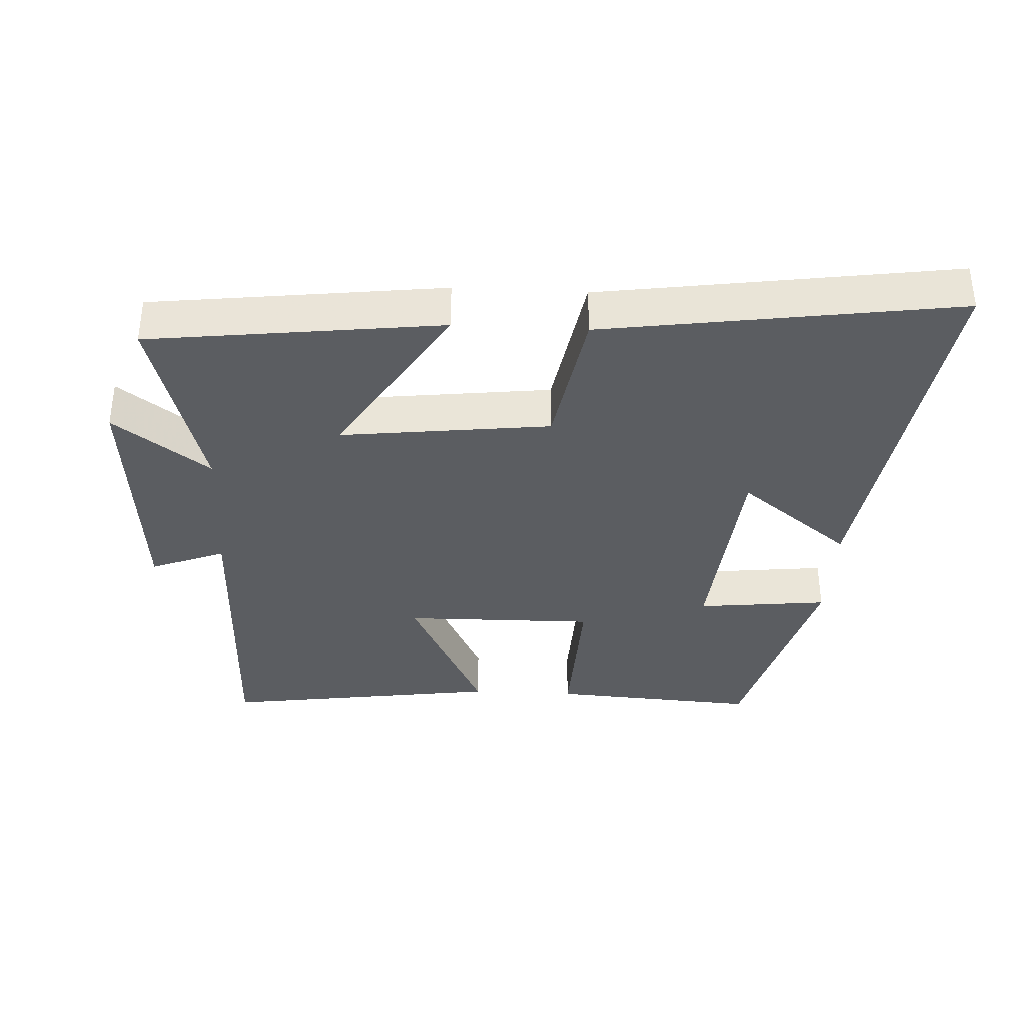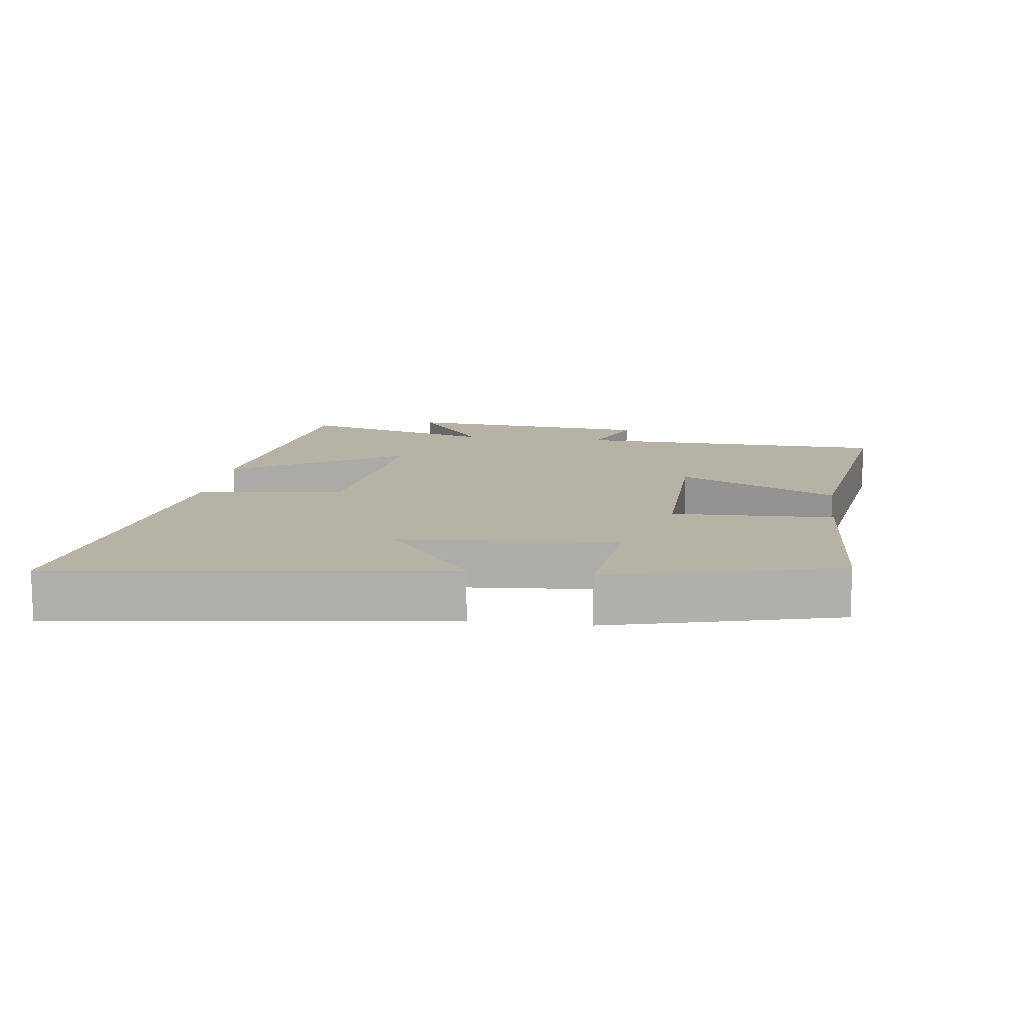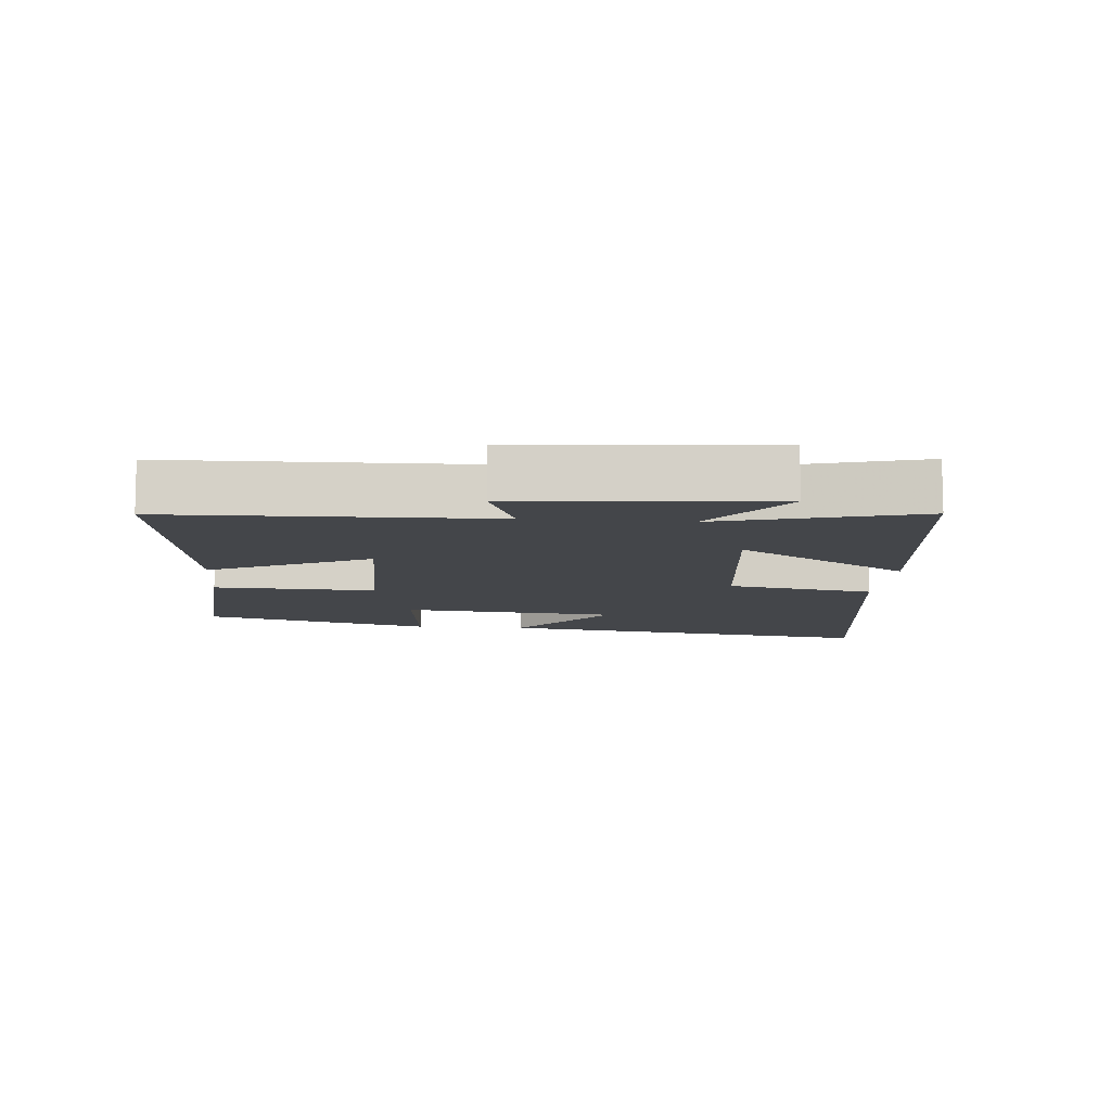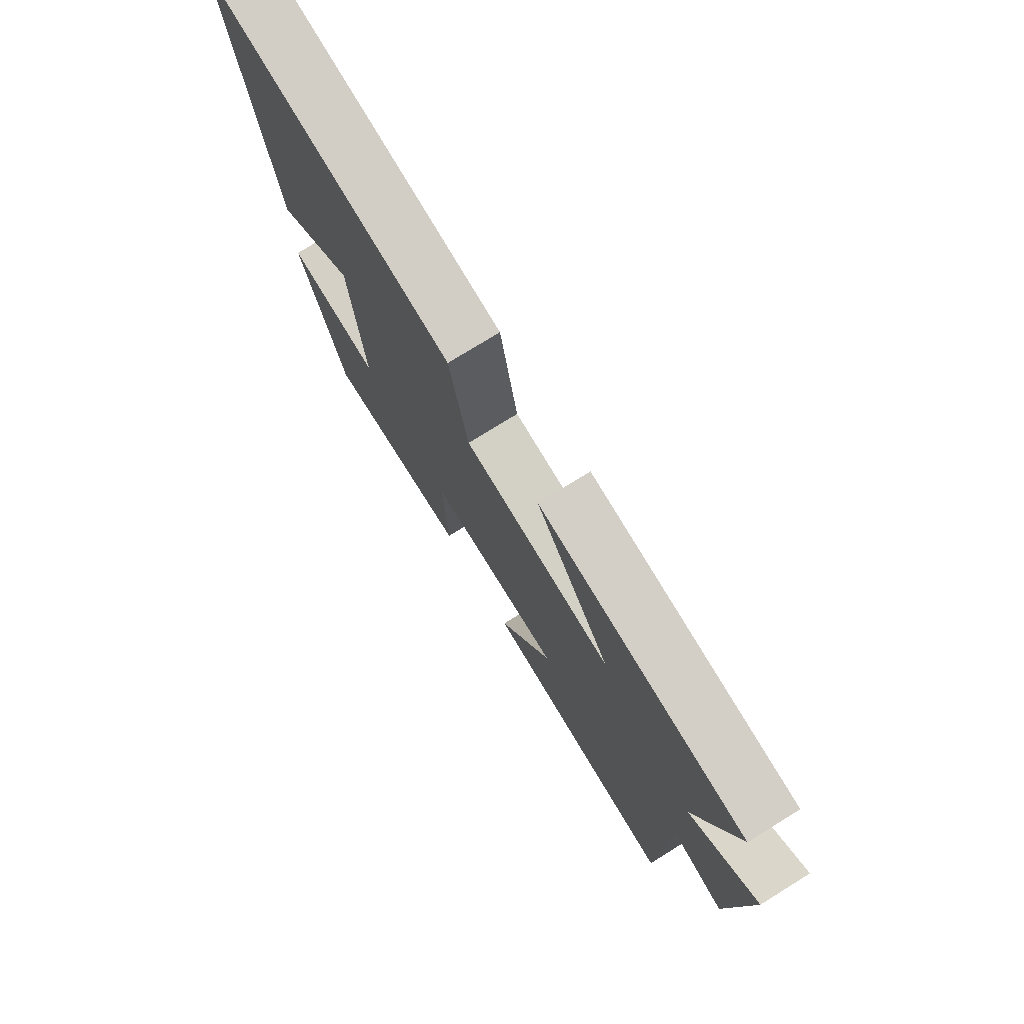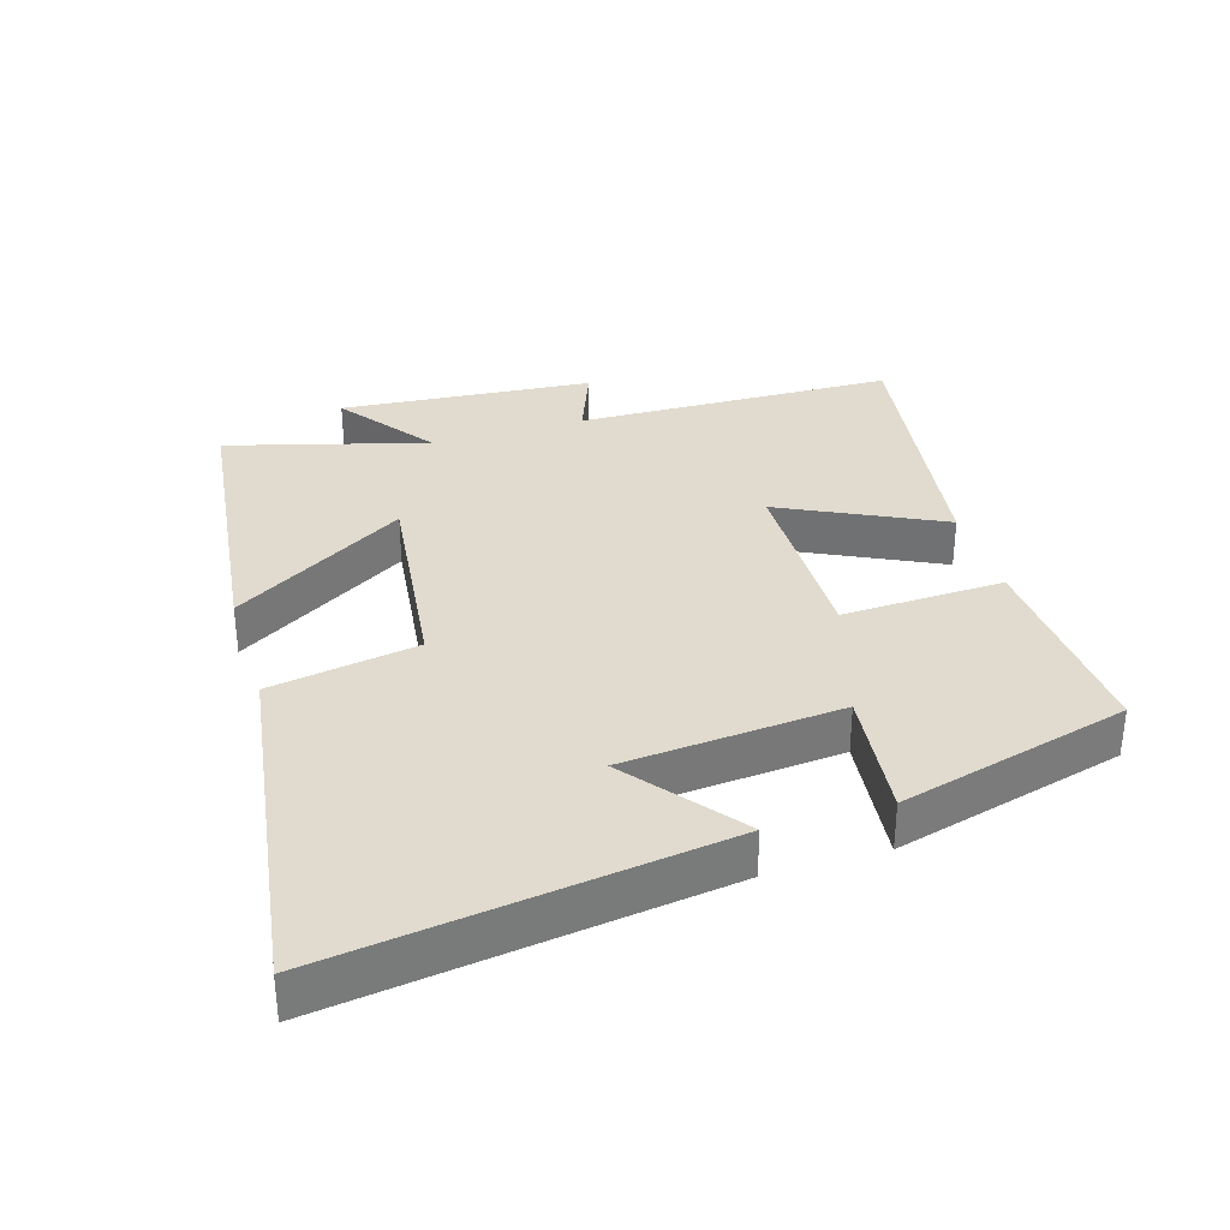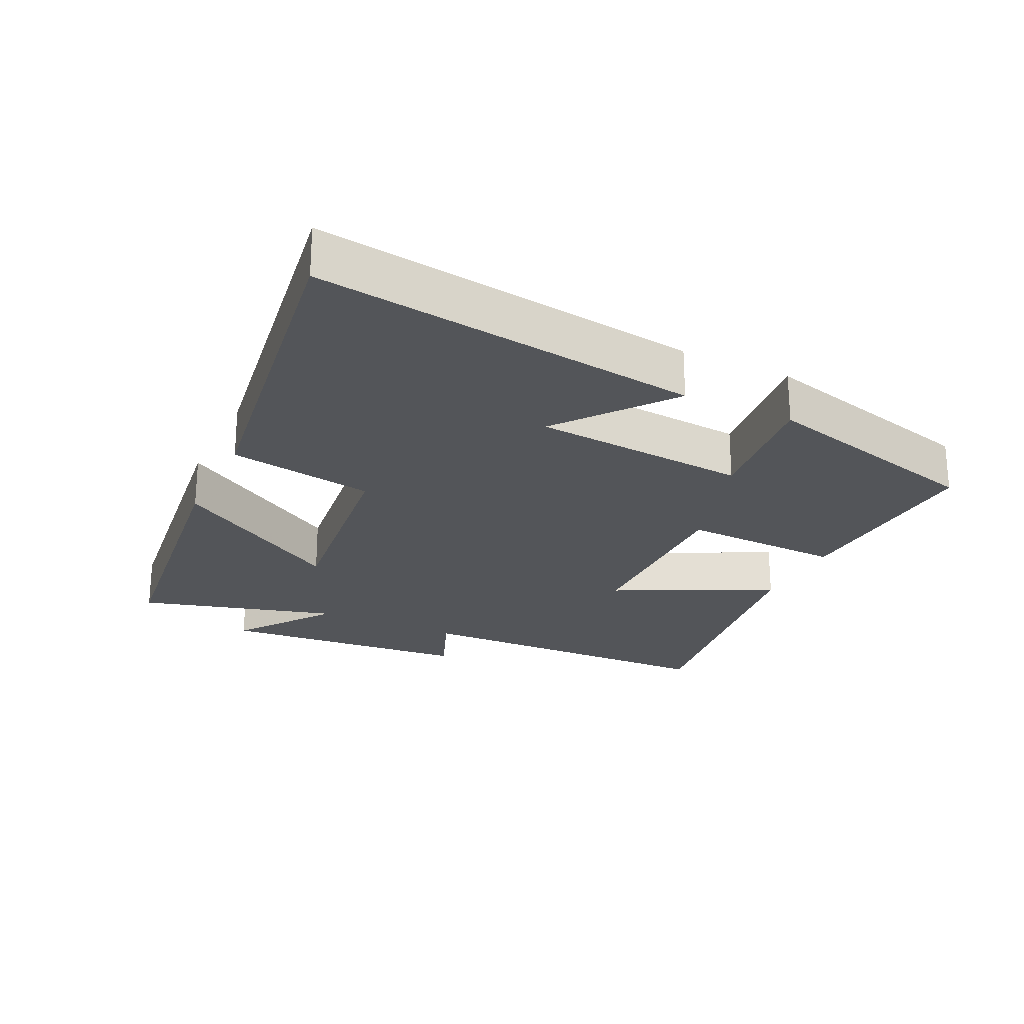
<metadata>
{"format":"obj","ext":"obj","renderer":"f3d","projection":"perspective","resolution":1024,"background":"white","views":[{"elev":-35.7,"azim":-3.0,"up":"+Y"},{"elev":12.4,"azim":98.0,"up":"+Y"},{"elev":-9.8,"azim":-95.1,"up":"+Y"},{"elev":75.9,"azim":-121.8,"up":"+Z"},{"elev":33.4,"azim":73.0,"up":"+Y"},{"elev":-24.0,"azim":64.5,"up":"+Y"}]}
</metadata>
<code>
v -0.488 0.07 -0.561
v -0.5 0.07 -0.083
v -0.612 0.07 -0.127
v -0.644 0.07 0.253
v -0.5 0.07 0.147
v -0.583 0.07 0.446
v -0.143 0.07 0.5
v -0.303 0.07 0.241
v 0.013 0.07 0.279
v 0.051 0.07 0.5
v 0.581 0.07 0.578
v 0.5 0.07 -0.004
v 0.331 0.07 0.128
v 0.303 0.07 -0.198
v 0.5 0.07 -0.176
v 0.409 0.07 -0.52
v 0.096 0.07 -0.5
v 0.105 0.07 -0.257
v -0.183 0.07 -0.261
v -0.066 0.07 -0.5
v -0.488 0 -0.561
v -0.5 0 -0.083
v -0.612 0 -0.127
v -0.644 0 0.253
v -0.5 0 0.147
v -0.583 0 0.446
v -0.143 0 0.5
v -0.303 0 0.241
v 0.013 0 0.279
v 0.051 0 0.5
v 0.581 0 0.578
v 0.5 0 -0.004
v 0.331 0 0.128
v 0.303 0 -0.198
v 0.5 0 -0.176
v 0.409 0 -0.52
v 0.096 0 -0.5
v 0.105 0 -0.257
v -0.183 0 -0.261
v -0.066 0 -0.5
f 19 20 1 2
f 18 19 2
f 16 17 18
f 15 16 18
f 14 15 18
f 13 14 18 2
f 10 11 12 13
f 9 10 13
f 8 9 13 2
f 5 6 7 8
f 5 8 2 3
f 3 4 5
f 22 21 40 39
f 22 39 38
f 38 37 36
f 38 36 35
f 38 35 34
f 22 38 34 33
f 33 32 31 30
f 33 30 29
f 22 33 29 28
f 28 27 26 25
f 23 22 28 25
f 25 24 23
f 1 21 22 2
f 2 22 23 3
f 3 23 24 4
f 4 24 25 5
f 5 25 26 6
f 6 26 27 7
f 7 27 28 8
f 8 28 29 9
f 9 29 30 10
f 10 30 31 11
f 11 31 32 12
f 12 32 33 13
f 13 33 34 14
f 14 34 35 15
f 15 35 36 16
f 16 36 37 17
f 17 37 38 18
f 18 38 39 19
f 19 39 40 20
f 20 40 21 1

</code>
